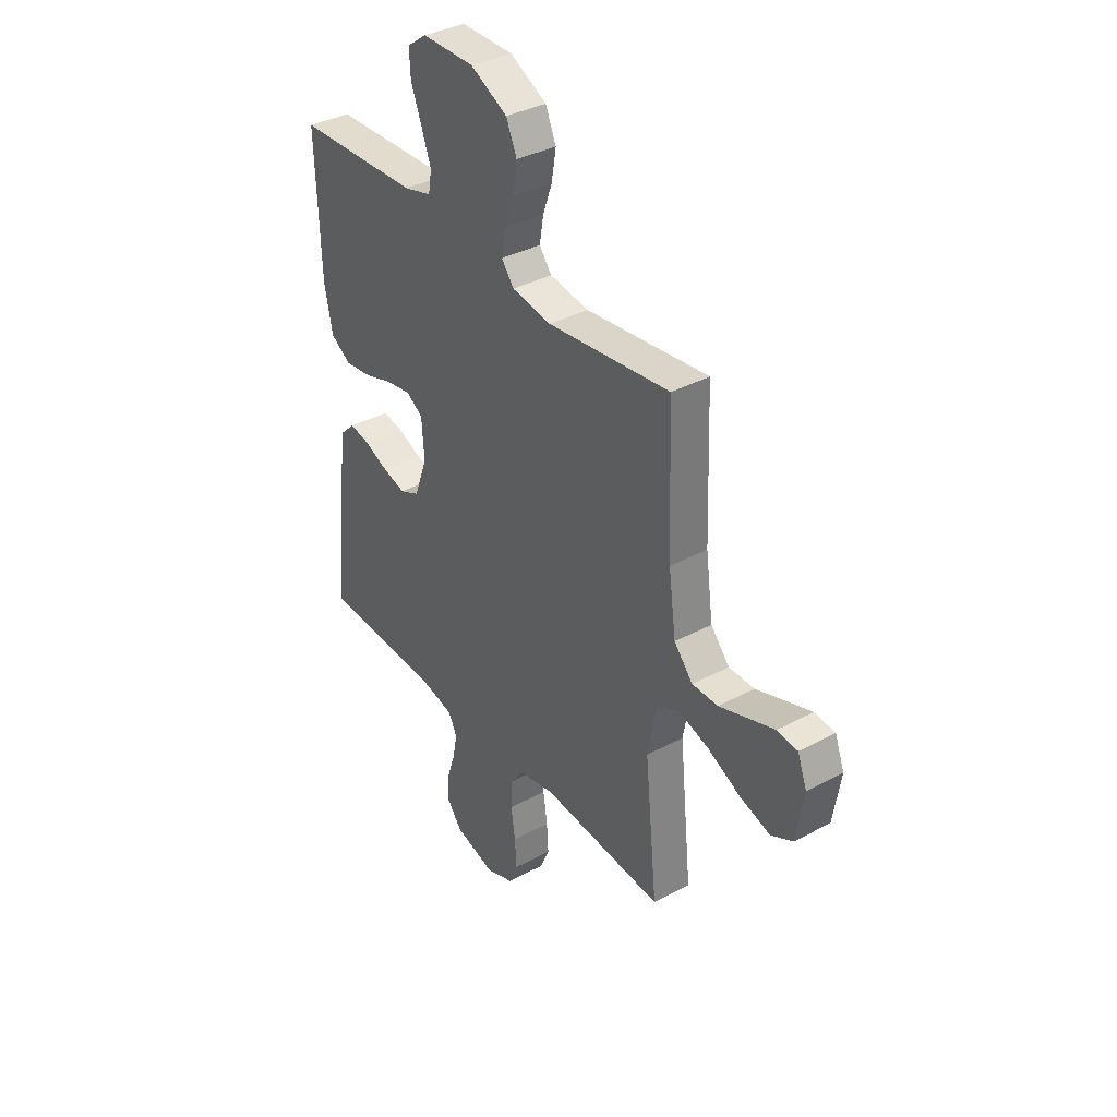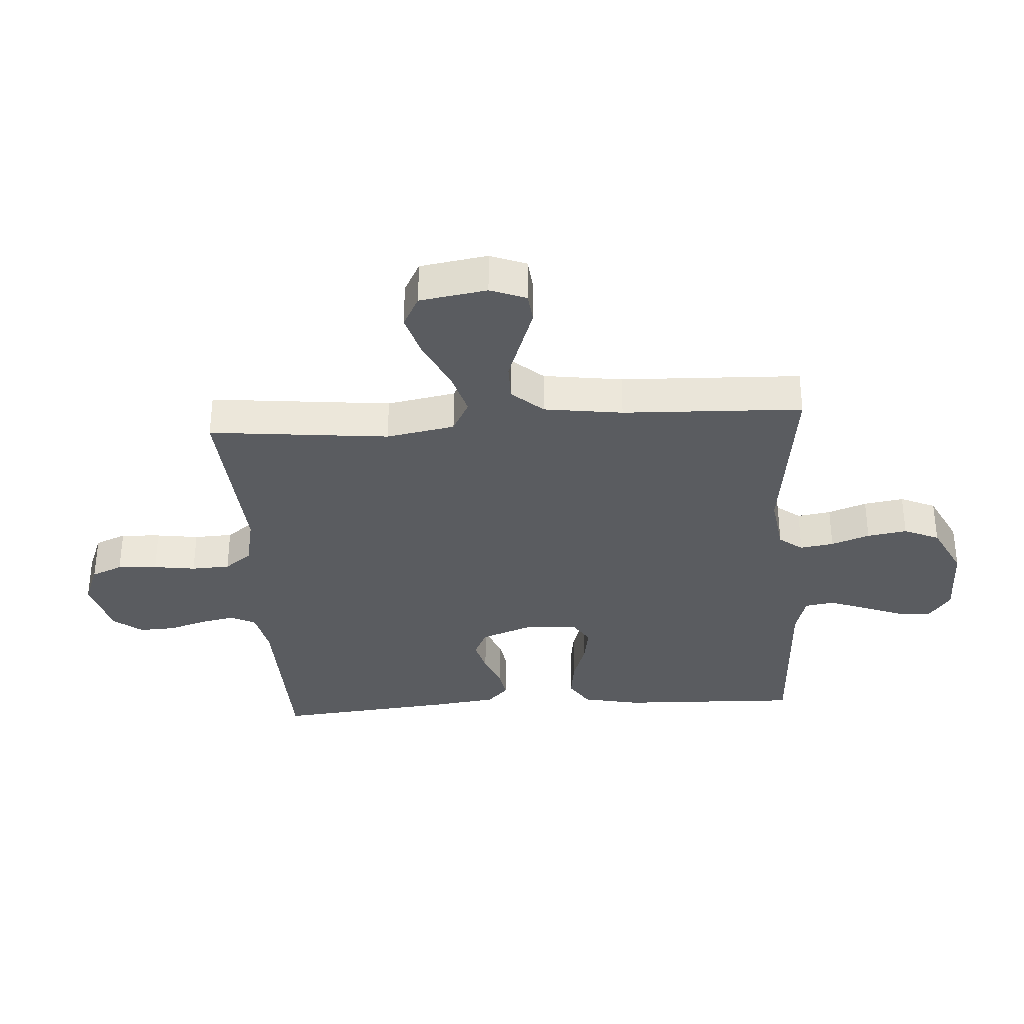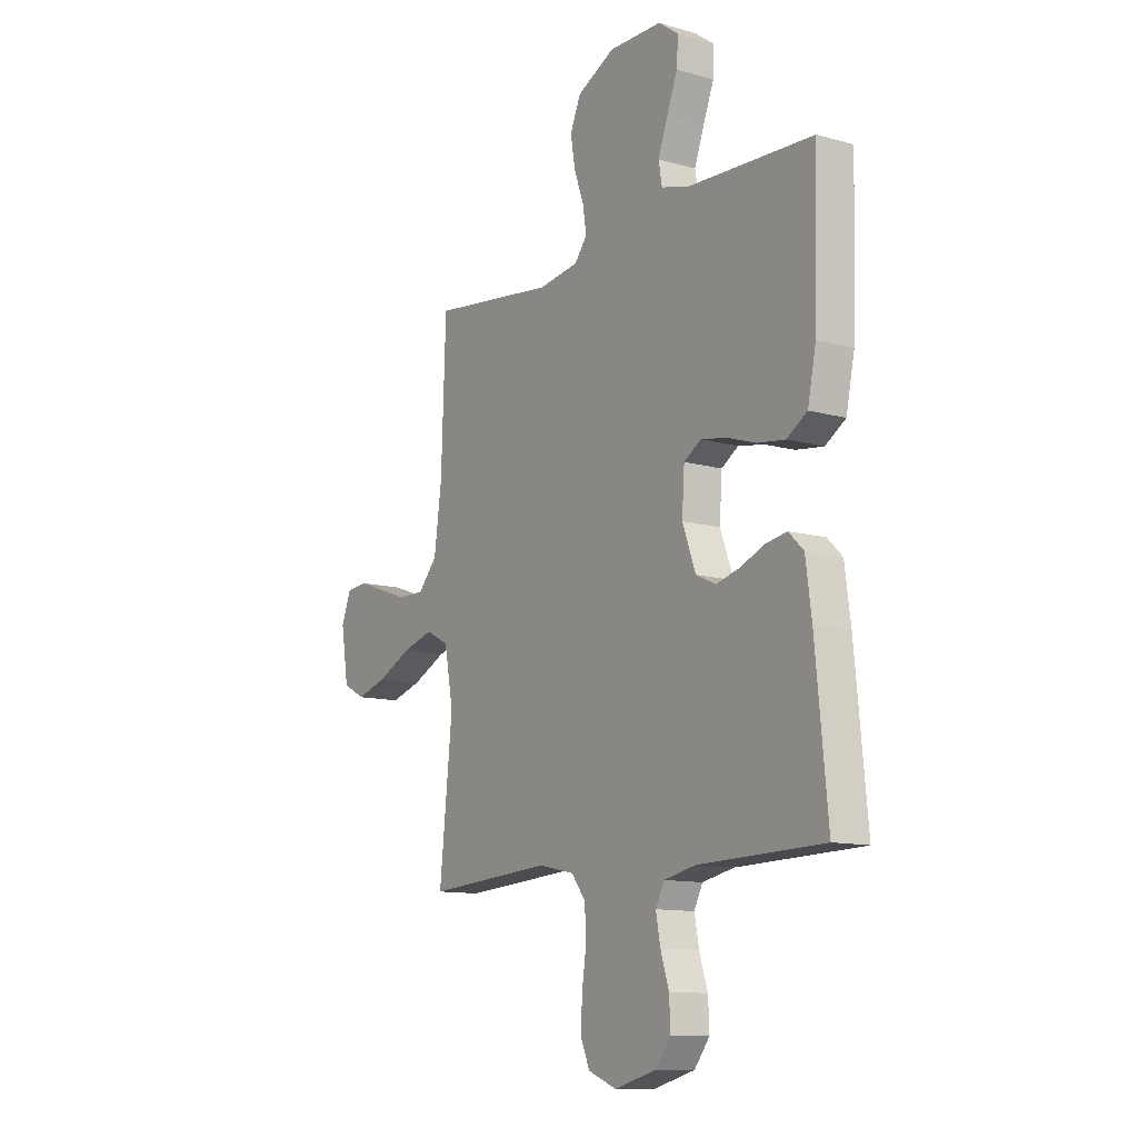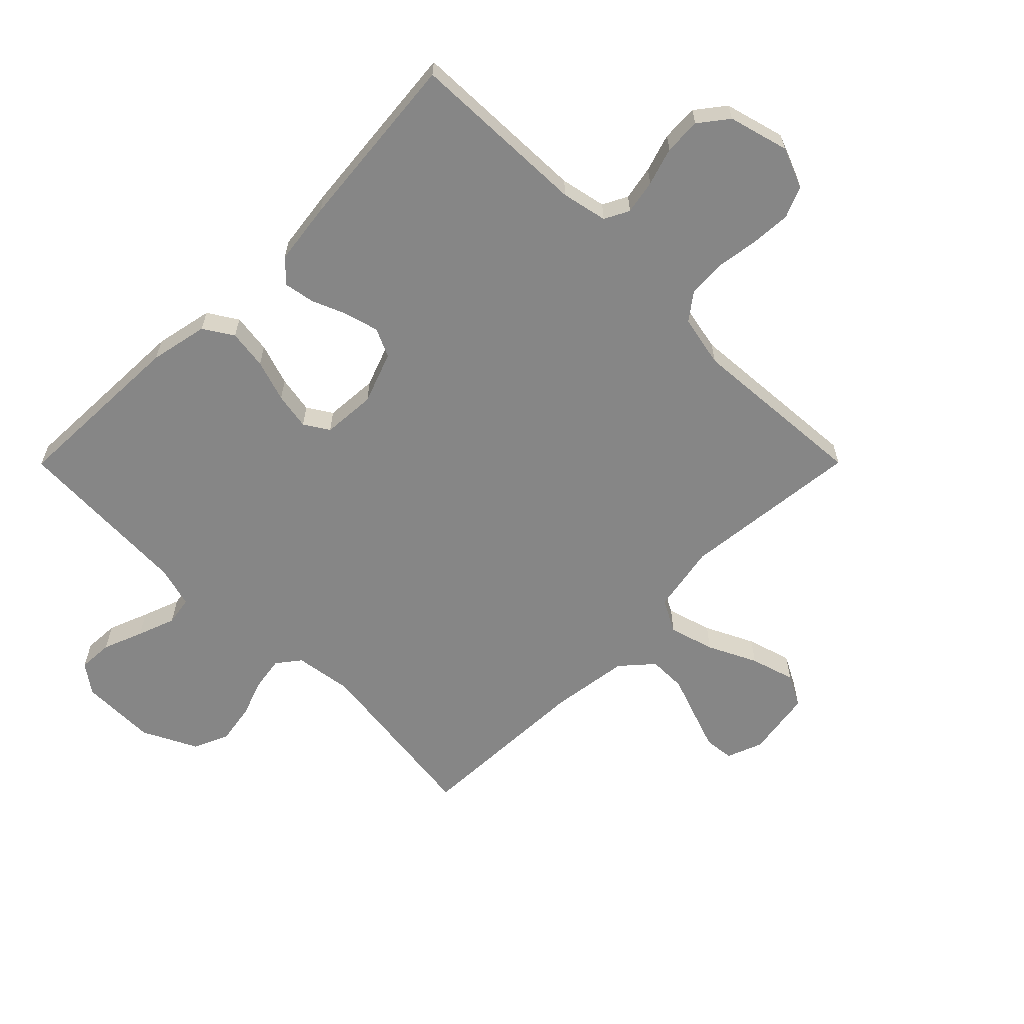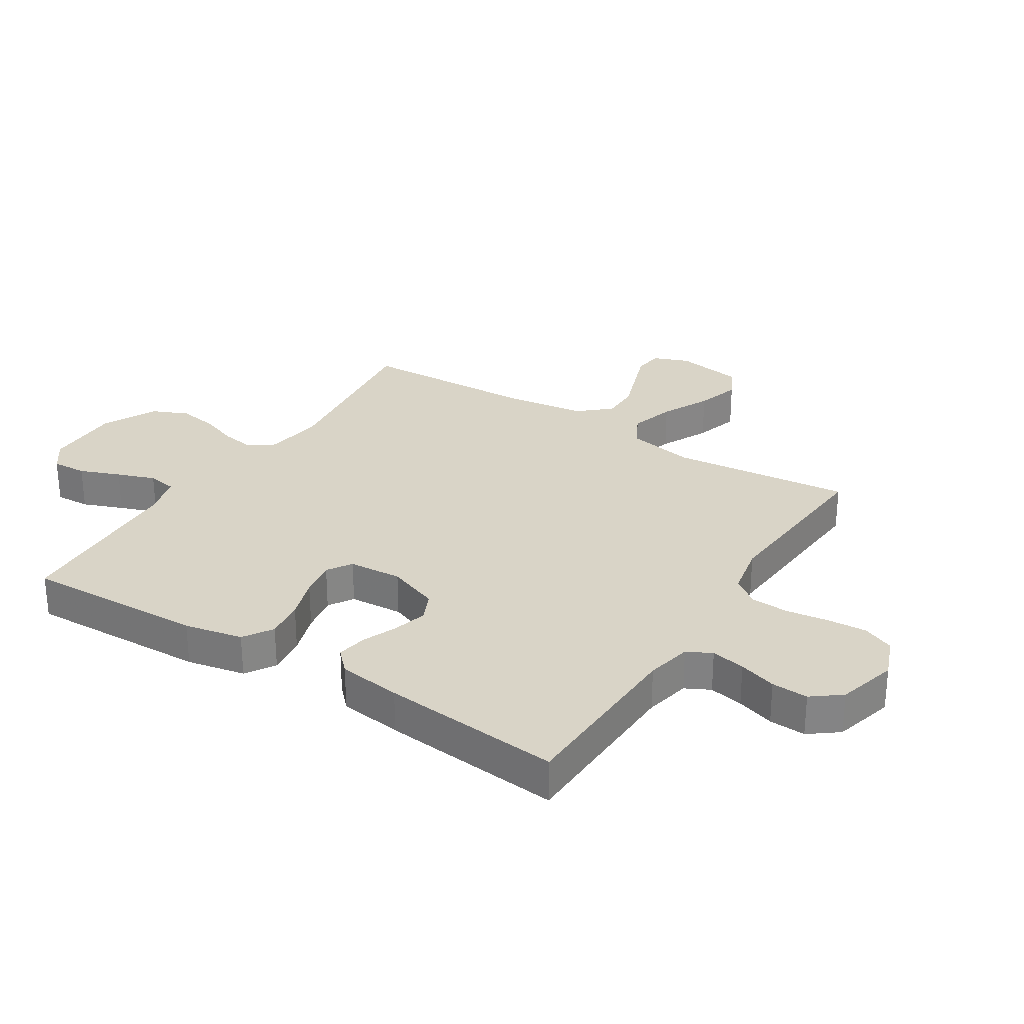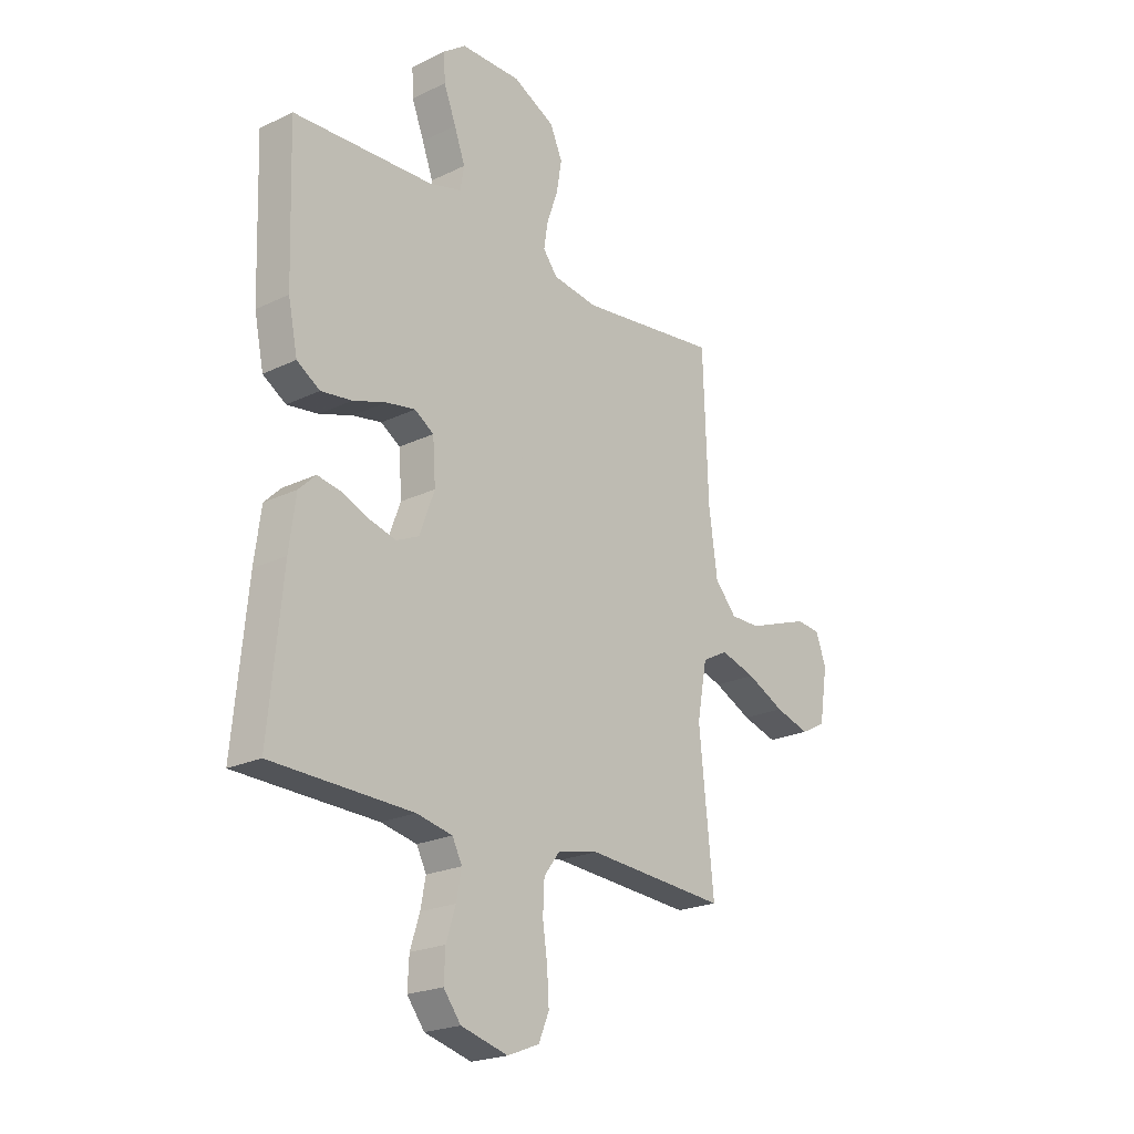
<metadata>
{"format":"obj","ext":"obj","renderer":"f3d","projection":"perspective","resolution":1024,"background":"white","views":[{"elev":36.7,"azim":-124.9,"up":"+Z"},{"elev":-33.8,"azim":-86.2,"up":"+Y"},{"elev":-11.7,"azim":55.8,"up":"+Z"},{"elev":-62.1,"azim":135.1,"up":"+Y"},{"elev":28.8,"azim":122.4,"up":"+Y"},{"elev":-22.0,"azim":130.0,"up":"+Z"}]}
</metadata>
<code>
v 0.5 0.07 0.5
v 0.49 0.07 0.2
v 0.47 0.07 0.103
v 0.421 0.07 0.072
v 0.355 0.07 0.081
v 0.285 0.07 0.104
v 0.223 0.07 0.115
v 0.182 0.07 0.089
v 0.176 0.07 0
v 0.208 0.07 -0.086
v 0.256 0.07 -0.108
v 0.312 0.07 -0.093
v 0.37 0.07 -0.069
v 0.421 0.07 -0.06
v 0.457 0.07 -0.095
v 0.471 0.07 -0.2
v 0.5 0.07 -0.5
v 0.2 0.07 -0.508
v 0.124 0.07 -0.524
v 0.103 0.07 -0.565
v 0.114 0.07 -0.622
v 0.134 0.07 -0.685
v 0.137 0.07 -0.746
v 0.1 0.07 -0.794
v 0 0.07 -0.821
v -0.068 0.07 -0.794
v -0.09 0.07 -0.742
v -0.086 0.07 -0.676
v -0.076 0.07 -0.606
v -0.079 0.07 -0.542
v -0.113 0.07 -0.497
v -0.2 0.07 -0.479
v -0.5 0.07 -0.5
v -0.469 0.07 -0.2
v -0.49 0.07 -0.086
v -0.545 0.07 -0.057
v -0.62 0.07 -0.079
v -0.701 0.07 -0.118
v -0.775 0.07 -0.14
v -0.828 0.07 -0.112
v -0.846 0.07 0
v -0.823 0.07 0.06
v -0.773 0.07 0.065
v -0.708 0.07 0.042
v -0.638 0.07 0.017
v -0.575 0.07 0.017
v -0.529 0.07 0.069
v -0.511 0.07 0.2
v -0.5 0.07 0.5
v -0.2 0.07 0.462
v -0.103 0.07 0.476
v -0.073 0.07 0.515
v -0.082 0.07 0.571
v -0.105 0.07 0.635
v -0.116 0.07 0.701
v -0.09 0.07 0.76
v 0 0.07 0.805
v 0.128 0.07 0.804
v 0.176 0.07 0.769
v 0.173 0.07 0.711
v 0.147 0.07 0.644
v 0.124 0.07 0.581
v 0.132 0.07 0.533
v 0.2 0.07 0.514
v 0.5 0 0.5
v 0.49 0 0.2
v 0.47 0 0.103
v 0.421 0 0.072
v 0.355 0 0.081
v 0.285 0 0.104
v 0.223 0 0.115
v 0.182 0 0.089
v 0.176 0 0
v 0.208 0 -0.086
v 0.256 0 -0.108
v 0.312 0 -0.093
v 0.37 0 -0.069
v 0.421 0 -0.06
v 0.457 0 -0.095
v 0.471 0 -0.2
v 0.5 0 -0.5
v 0.2 0 -0.508
v 0.124 0 -0.524
v 0.103 0 -0.565
v 0.114 0 -0.622
v 0.134 0 -0.685
v 0.137 0 -0.746
v 0.1 0 -0.794
v 0 0 -0.821
v -0.068 0 -0.794
v -0.09 0 -0.742
v -0.086 0 -0.676
v -0.076 0 -0.606
v -0.079 0 -0.542
v -0.113 0 -0.497
v -0.2 0 -0.479
v -0.5 0 -0.5
v -0.469 0 -0.2
v -0.49 0 -0.086
v -0.545 0 -0.057
v -0.62 0 -0.079
v -0.701 0 -0.118
v -0.775 0 -0.14
v -0.828 0 -0.112
v -0.846 0 0
v -0.823 0 0.06
v -0.773 0 0.065
v -0.708 0 0.042
v -0.638 0 0.017
v -0.575 0 0.017
v -0.529 0 0.069
v -0.511 0 0.2
v -0.5 0 0.5
v -0.2 0 0.462
v -0.103 0 0.476
v -0.073 0 0.515
v -0.082 0 0.571
v -0.105 0 0.635
v -0.116 0 0.701
v -0.09 0 0.76
v 0 0 0.805
v 0.128 0 0.804
v 0.176 0 0.769
v 0.173 0 0.711
v 0.147 0 0.644
v 0.124 0 0.581
v 0.132 0 0.533
v 0.2 0 0.514
f 59 60 61
f 58 59 61
f 57 58 61
f 56 57 61
f 55 56 61
f 54 55 61
f 53 54 61
f 52 53 61 62
f 51 52 62 63
f 48 49 50
f 47 48 50 51
f 51 63 64
f 47 51 64
f 46 47 64
f 43 44 45
f 42 43 45
f 41 42 45
f 40 41 45
f 39 40 45
f 38 39 45
f 37 38 45
f 36 37 45 46
f 32 33 34
f 31 32 34 35
f 27 28 29
f 26 27 29
f 25 26 29
f 24 25 29
f 23 24 29
f 22 23 29
f 21 22 29
f 20 21 29 30
f 19 20 30 31
f 16 17 18
f 15 16 18
f 14 15 18
f 13 14 18
f 12 13 18
f 18 19 31
f 12 18 31
f 11 12 31
f 4 5 6
f 3 4 6
f 2 3 6
f 1 2 6
f 64 1 6
f 64 6 7
f 64 7 8
f 46 64 8
f 36 46 8
f 35 36 8
f 10 11 31 35
f 9 10 35
f 8 9 35
f 125 124 123
f 125 123 122
f 125 122 121
f 125 121 120
f 125 120 119
f 125 119 118
f 125 118 117
f 126 125 117 116
f 127 126 116 115
f 114 113 112
f 115 114 112 111
f 128 127 115
f 128 115 111
f 128 111 110
f 109 108 107
f 109 107 106
f 109 106 105
f 109 105 104
f 109 104 103
f 109 103 102
f 109 102 101
f 110 109 101 100
f 98 97 96
f 99 98 96 95
f 93 92 91
f 93 91 90
f 93 90 89
f 93 89 88
f 93 88 87
f 93 87 86
f 93 86 85
f 94 93 85 84
f 95 94 84 83
f 82 81 80
f 82 80 79
f 82 79 78
f 82 78 77
f 82 77 76
f 95 83 82
f 95 82 76
f 95 76 75
f 70 69 68
f 70 68 67
f 70 67 66
f 70 66 65
f 70 65 128
f 71 70 128
f 72 71 128
f 72 128 110
f 72 110 100
f 72 100 99
f 99 95 75 74
f 99 74 73
f 99 73 72
f 1 65 66 2
f 2 66 67 3
f 3 67 68 4
f 4 68 69 5
f 5 69 70 6
f 6 70 71 7
f 7 71 72 8
f 8 72 73 9
f 9 73 74 10
f 10 74 75 11
f 11 75 76 12
f 12 76 77 13
f 13 77 78 14
f 14 78 79 15
f 15 79 80 16
f 16 80 81 17
f 17 81 82 18
f 18 82 83 19
f 19 83 84 20
f 20 84 85 21
f 21 85 86 22
f 22 86 87 23
f 23 87 88 24
f 24 88 89 25
f 25 89 90 26
f 26 90 91 27
f 27 91 92 28
f 28 92 93 29
f 29 93 94 30
f 30 94 95 31
f 31 95 96 32
f 32 96 97 33
f 33 97 98 34
f 34 98 99 35
f 35 99 100 36
f 36 100 101 37
f 37 101 102 38
f 38 102 103 39
f 39 103 104 40
f 40 104 105 41
f 41 105 106 42
f 42 106 107 43
f 43 107 108 44
f 44 108 109 45
f 45 109 110 46
f 46 110 111 47
f 47 111 112 48
f 48 112 113 49
f 49 113 114 50
f 50 114 115 51
f 51 115 116 52
f 52 116 117 53
f 53 117 118 54
f 54 118 119 55
f 55 119 120 56
f 56 120 121 57
f 57 121 122 58
f 58 122 123 59
f 59 123 124 60
f 60 124 125 61
f 61 125 126 62
f 62 126 127 63
f 63 127 128 64
f 64 128 65 1

</code>
